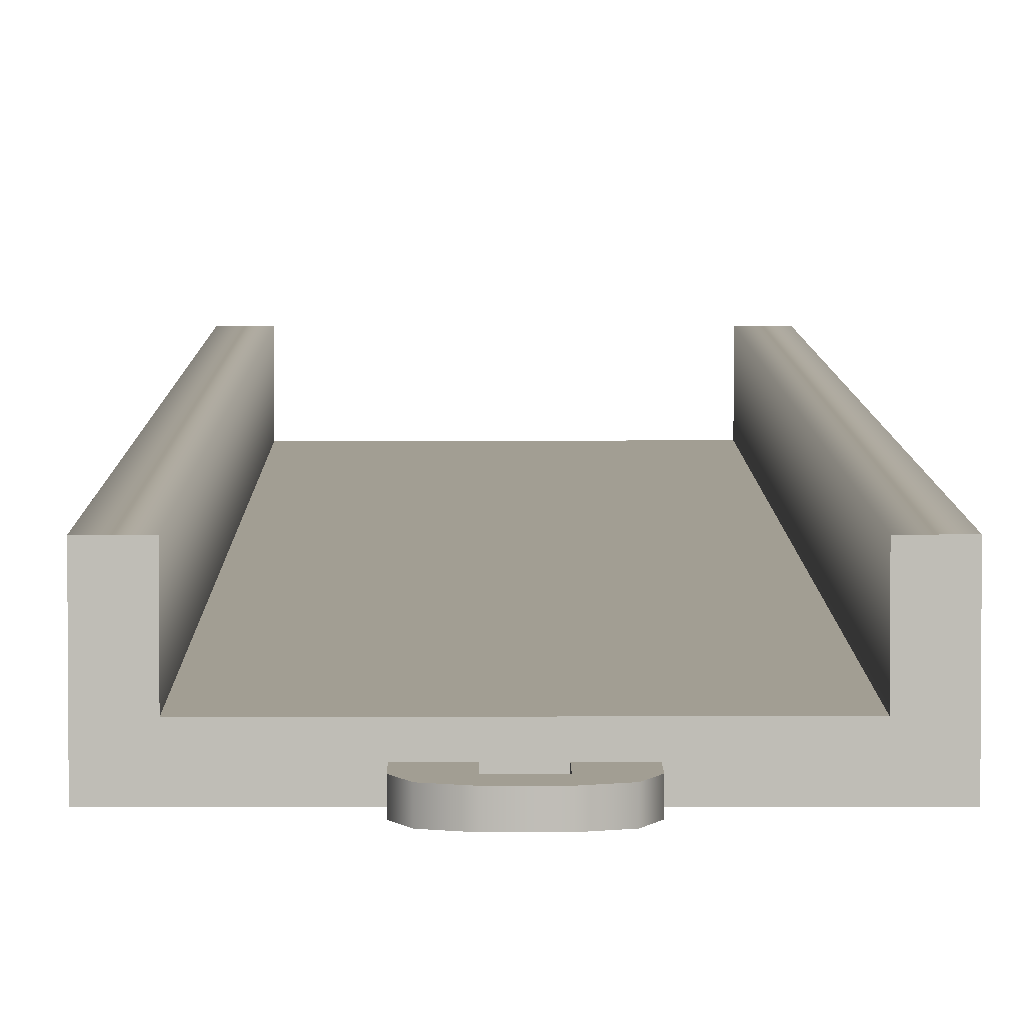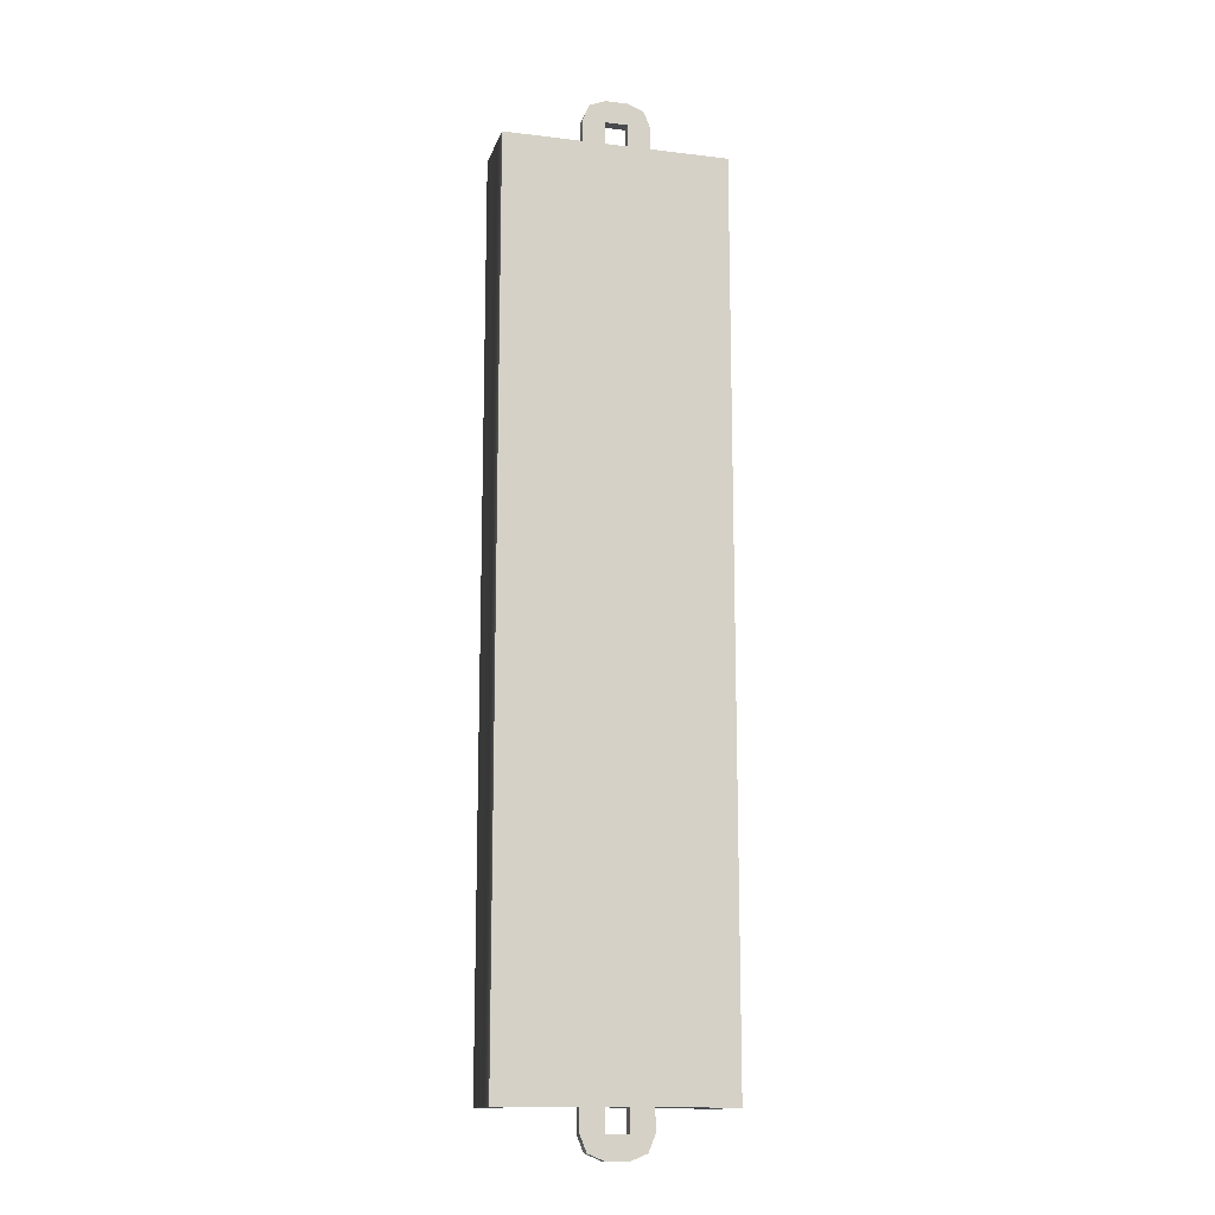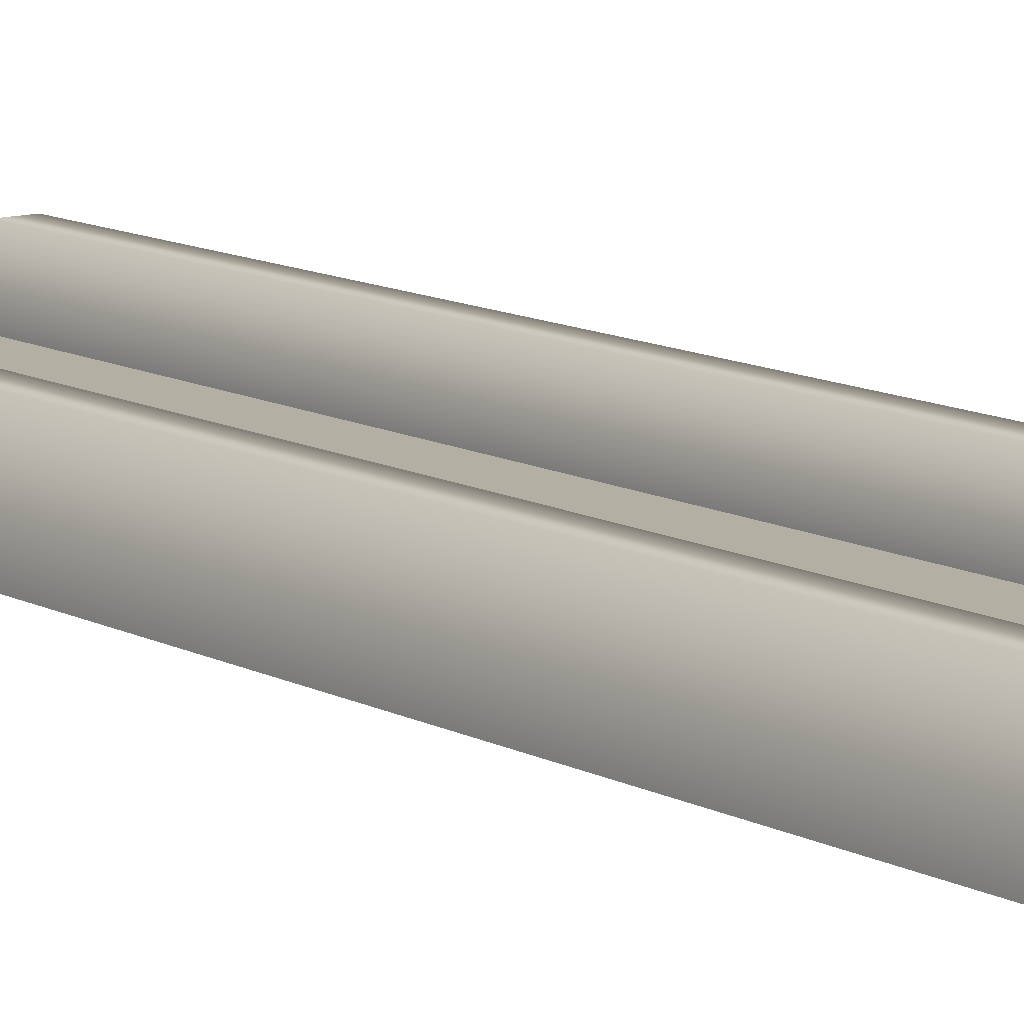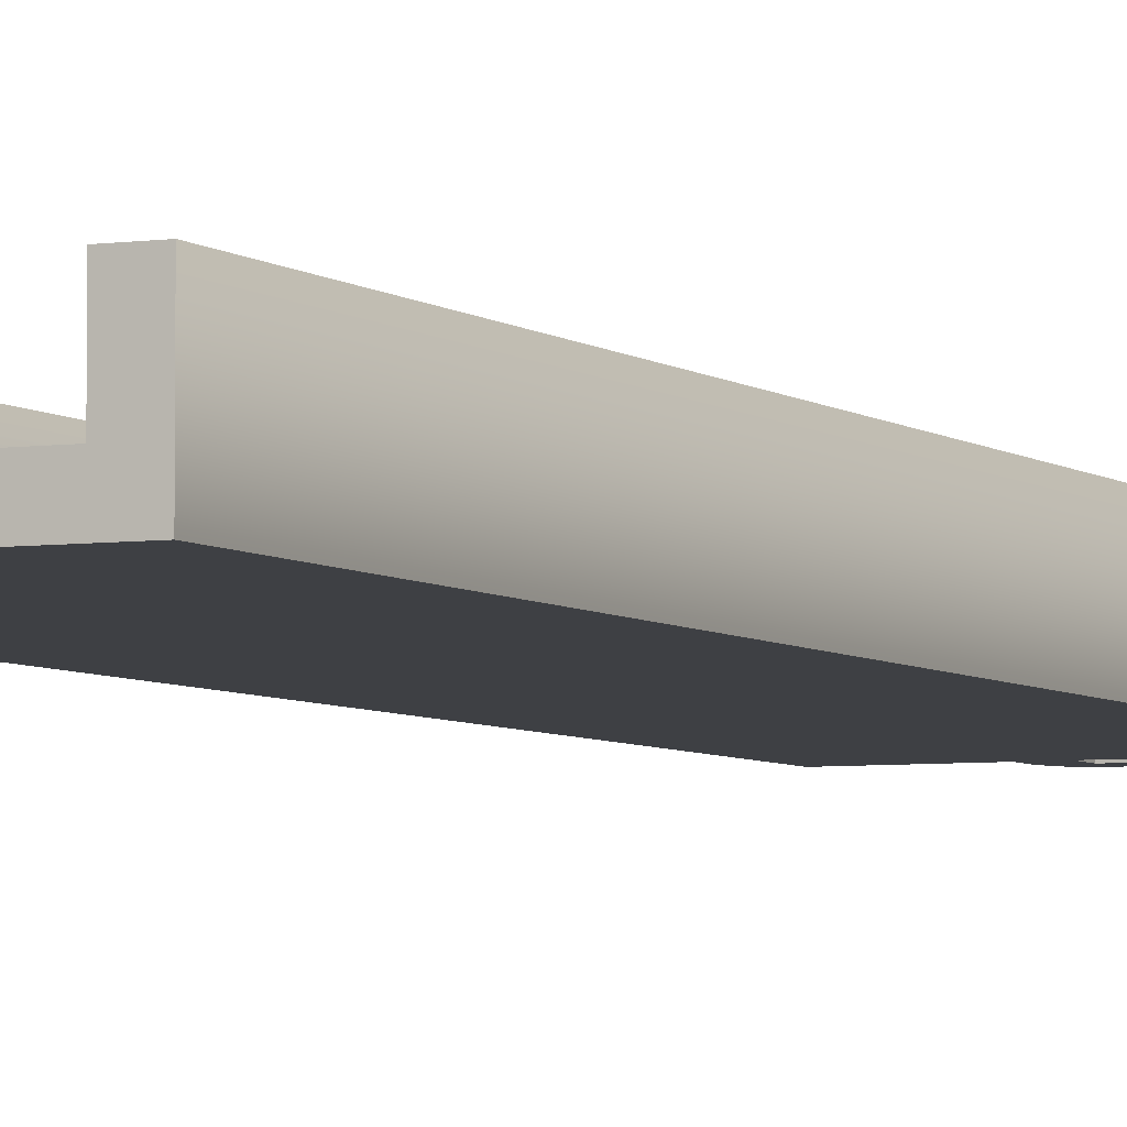
<metadata>
{"format":"obj","ext":"obj","renderer":"f3d","projection":"perspective","resolution":1024,"background":"white","views":[{"elev":5.0,"azim":179.6,"up":"+Y"},{"elev":-14.2,"azim":-15.0,"up":"+Z"},{"elev":11.1,"azim":-37.2,"up":"+Y"},{"elev":-4.9,"azim":-155.2,"up":"+Y"}]}
</metadata>
<code>
g track-road-narrow-straight
v 0.5 0 0.9988 1 1 1
v 0.5 0 0.4981 1 1 1
v -0.5 0 0.9988 1 1 1
v -0.5 0 0.4981 1 1 1
v -0.5 0.3 0.4981 1 1 1
v -0.5 0.3 0.9988 1 1 1
v 0.4 0.1 0.4981 1 1 1
v 0.4 0.3 0.4981 1 1 1
v 0.4 0.1 0.9988 1 1 1
v 0.4 0.3 0.9988 1 1 1
v -0.4 0.3 0.4981 1 1 1
v -0.4 0.3 0.9988 1 1 1
v 0.5 0.3 0.4981 1 1 1
v 0.5 0.3 0.9988 1 1 1
v -0.4 0.1 0.4981 1 1 1
v -0.4 0.1 0.9988 1 1 1
v 0.5 0 0 1 1 1
v -0.5 0 0 1 1 1
v 0.4 0.1 0 1 1 1
v 0.4 0.3 0 1 1 1
v 0.5 0.3 0 1 1 1
v -0.5 0.3 0 1 1 1
v -0.4 0.3 0 1 1 1
v -0.4 0.1 0 1 1 1
v 0.2 0.1 0.9988 1 1 1
v 0.2 0.1 0.4981 1 1 1
v 0.3 0.1 0.9988 1 1 1
v 0.3 0.1 0.4981 1 1 1
v 0.2 0.1 0 1 1 1
v 0.3 0.1 0 1 1 1
v -0.2 0.1 0 1 1 1
v -0.2 0.1 0.4981 1 1 1
v -0.3 0.1 0 1 1 1
v -0.3 0.1 0.4981 1 1 1
v -0.2 0.1 0.9988 1 1 1
v -0.3 0.1 0.9988 1 1 1
v 0.5 0 2 1 1 1
v 0.5 0 1.5 1 1 1
v -0.5 0 2 1 1 1
v -0.5 0 1.5 1 1 1
v -0.5 0.3 1.5 1 1 1
v -0.5 0.3 2 1 1 1
v 0.4 0.1 1.5 1 1 1
v 0.4 0.3 1.5 1 1 1
v 0.4 0.1 2 1 1 1
v 0.4 0.3 2 1 1 1
v -0.4 0.3 1.5 1 1 1
v -0.4 0.3 2 1 1 1
v 0.5 0.3 1.5 1 1 1
v 0.5 0.3 2 1 1 1
v -0.4 0.1 1.5 1 1 1
v -0.4 0.1 2 1 1 1
v 0.2 0.1 2 1 1 1
v 0.2 0.1 1.5 1 1 1
v 0.3 0.1 2 1 1 1
v 0.3 0.1 1.5 1 1 1
v -0.2 0.1 1.5 1 1 1
v -0.3 0.1 1.5 1 1 1
v -0.2 0.1 2 1 1 1
v -0.3 0.1 2 1 1 1
v 0.5 0 3.001 1 1 1
v 0.5 0 2.5 1 1 1
v -0.5 0 3.001 1 1 1
v -0.5 0 2.5 1 1 1
v -0.5 0.3 2.5 1 1 1
v -0.5 0.3 3.001 1 1 1
v 0.4 0.1 2.5 1 1 1
v 0.4 0.3 2.5 1 1 1
v 0.4 0.1 3.001 1 1 1
v 0.4 0.3 3.001 1 1 1
v -0.4 0.3 2.5 1 1 1
v -0.4 0.3 3.001 1 1 1
v 0.5 0.3 2.5 1 1 1
v 0.5 0.3 3.001 1 1 1
v -0.4 0.1 2.5 1 1 1
v -0.4 0.1 3.001 1 1 1
v 0.2 0.1 3.001 1 1 1
v 0.2 0.1 2.5 1 1 1
v 0.3 0.1 3.001 1 1 1
v 0.3 0.1 2.5 1 1 1
v -0.2 0.1 2.5 1 1 1
v -0.3 0.1 2.5 1 1 1
v -0.2 0.1 3.001 1 1 1
v -0.3 0.1 3.001 1 1 1
v 0.5 0 4 1 1 1
v 0.5 0 3.502 1 1 1
v -0.5 0 4 1 1 1
v -0.5 0 3.502 1 1 1
v -0.5 0.3 3.502 1 1 1
v -0.5 0.3 4 1 1 1
v 0.4 0.1 3.502 1 1 1
v 0.4 0.3 3.502 1 1 1
v 0.4 0.1 4 1 1 1
v 0.4 0.3 4 1 1 1
v -0.4 0.3 3.502 1 1 1
v -0.4 0.3 4 1 1 1
v 0.5 0.3 3.502 1 1 1
v 0.5 0.3 4 1 1 1
v -0.4 0.1 3.502 1 1 1
v -0.4 0.1 4 1 1 1
v 0.2 0.1 4 1 1 1
v 0.2 0.1 3.502 1 1 1
v 0.3 0.1 4 1 1 1
v 0.3 0.1 3.502 1 1 1
v -0.2 0.1 3.502 1 1 1
v -0.3 0.1 3.502 1 1 1
v -0.2 0.1 4 1 1 1
v -0.3 0.1 4 1 1 1
v -0.4 0 7.219e-16 1 1 1
v -0.5 0.3 0 1 1 1
v -0.4 0.1 0 1 1 1
v -0.4 0.3 0 1 1 1
v 0.2 0 7.219e-16 1 1 1
v 0.3 0 7.219e-16 1 1 1
v 0.2 0.1 7.219e-16 1 1 1
v 0.3 0.1 7.219e-16 1 1 1
v -0.3 0 7.219e-16 1 1 1
v -0.2 0 7.219e-16 1 1 1
v -0.3 0.1 7.219e-16 1 1 1
v -0.2 0.1 7.219e-16 1 1 1
v 0.4 0 7.219e-16 1 1 1
v 0.4 0.1 0 1 1 1
v 0.5 0.3 0 1 1 1
v 0.4 0.3 0 1 1 1
v -0.1207 0 -0.1707 1 1 1
v -0.1207 0.05 -0.1707 1 1 1
v -0.15 0 -0.1 1 1 1
v -0.15 0.05 -0.1 1 1 1
v -0.05 0 -0.2 1 1 1
v -0.05 0.05 -0.2 1 1 1
v -0.05 0 7.219e-16 1 1 1
v -0.05 0 -0.1 1 1 1
v -0.15 0 1.083e-15 1 1 1
v 0.05 0 -0.2 1 1 1
v 0.05 0 -0.1 1 1 1
v 0.05 0 3.61e-16 1 1 1
v 0.1207 0 -0.1707 1 1 1
v 0.15 0 -0.1 1 1 1
v 0.15 0 0 1 1 1
v 0.1207 0.05 -0.1707 1 1 1
v 0.15 0.05 -0.1 1 1 1
v 0.05 0.05 -0.2 1 1 1
v 0.15 0.05 0 1 1 1
v -0.15 0.05 1.083e-15 1 1 1
v 0.05 0.05 -0.1 1 1 1
v 0.05 0.05 3.61e-16 1 1 1
v -0.05 0.05 -0.1 1 1 1
v -0.05 0.05 7.219e-16 1 1 1
v 0.3 0 3.61e-16 1 1 1
v 0.4 0 3.61e-16 1 1 1
v 0.3 0.1 3.61e-16 1 1 1
v 0.4 0.1 -3.61e-16 1 1 1
v -0.4 0 3.61e-16 1 1 1
v -0.3 0 3.61e-16 1 1 1
v -0.4 0.1 -3.61e-16 1 1 1
v -0.3 0.1 3.61e-16 1 1 1
v -0.2 0 3.61e-16 1 1 1
v 0.2 0 3.61e-16 1 1 1
v -0.2 0.1 3.61e-16 1 1 1
v 0.2 0.1 3.61e-16 1 1 1
v 0.4 0 4 1 1 1
v 0.5 0.3 4 1 1 1
v 0.4 0.1 4 1 1 1
v 0.4 0.3 4 1 1 1
v -0.4 0 4 1 1 1
v -0.4 0.1 4 1 1 1
v -0.5 0.3 4 1 1 1
v -0.4 0.3 4 1 1 1
v -0.2 0 4 1 1 1
v -0.3 0 4 1 1 1
v -0.2 0.1 4 1 1 1
v -0.3 0.1 4 1 1 1
v 0.3 0 4 1 1 1
v 0.2 0 4 1 1 1
v 0.3 0.1 4 1 1 1
v 0.2 0.1 4 1 1 1
v 0.1207 0 4.171 1 1 1
v 0.1207 0.05 4.171 1 1 1
v 0.15 0 4.1 1 1 1
v 0.15 0.05 4.1 1 1 1
v 0.05 0 4.2 1 1 1
v 0.05 0.05 4.2 1 1 1
v 0.05 0 4 1 1 1
v 0.05 0 4.1 1 1 1
v 0.15 0 4 1 1 1
v -0.05 0 4.2 1 1 1
v -0.05 0 4.1 1 1 1
v -0.05 0 4 1 1 1
v -0.1207 0 4.171 1 1 1
v -0.15 0 4.1 1 1 1
v -0.15 0 4 1 1 1
v -0.1207 0.05 4.171 1 1 1
v -0.15 0.05 4.1 1 1 1
v -0.05 0.05 4.2 1 1 1
v -0.15 0.05 4 1 1 1
v 0.15 0.05 4 1 1 1
v -0.05 0.05 4.1 1 1 1
v -0.05 0.05 4 1 1 1
v 0.05 0.05 4.1 1 1 1
v 0.05 0.05 4 1 1 1
f 3 2 1
f 2 3 4
f 3 5 4
f 5 3 6
f 9 8 7
f 8 9 10
f 5 12 11
f 12 5 6
f 8 14 13
f 14 8 10
f 12 15 11
f 15 12 16
f 14 2 13
f 2 14 1
f 4 17 2
f 17 4 18
f 7 20 19
f 20 7 8
f 13 20 8
f 20 13 21
f 13 17 21
f 17 13 2
f 4 22 18
f 22 4 5
f 11 22 5
f 22 11 23
f 11 24 23
f 24 11 15
f 27 26 25
f 26 27 28
f 28 29 26
f 29 28 30
f 33 32 31
f 32 33 34
f 34 35 32
f 35 34 36
f 25 32 35
f 32 25 26
f 26 31 32
f 31 26 29
f 30 7 19
f 7 30 28
f 28 9 7
f 9 28 27
f 36 15 16
f 15 36 34
f 34 24 15
f 24 34 33
f 39 38 37
f 38 39 40
f 39 41 40
f 41 39 42
f 45 44 43
f 44 45 46
f 41 48 47
f 48 41 42
f 44 50 49
f 50 44 46
f 48 51 47
f 51 48 52
f 50 38 49
f 38 50 37
f 40 1 38
f 1 40 3
f 43 10 9
f 10 43 44
f 49 10 44
f 10 49 14
f 49 1 14
f 1 49 38
f 40 6 3
f 6 40 41
f 47 6 41
f 6 47 12
f 47 16 12
f 16 47 51
f 55 54 53
f 54 55 56
f 56 25 54
f 25 56 27
f 36 57 35
f 57 36 58
f 58 59 57
f 59 58 60
f 53 57 59
f 57 53 54
f 54 35 57
f 35 54 25
f 27 43 9
f 43 27 56
f 56 45 43
f 45 56 55
f 60 51 52
f 51 60 58
f 58 16 51
f 16 58 36
f 63 62 61
f 62 63 64
f 63 65 64
f 65 63 66
f 69 68 67
f 68 69 70
f 65 72 71
f 72 65 66
f 68 74 73
f 74 68 70
f 72 75 71
f 75 72 76
f 74 62 73
f 62 74 61
f 64 37 62
f 37 64 39
f 67 46 45
f 46 67 68
f 73 46 68
f 46 73 50
f 73 37 50
f 37 73 62
f 64 42 39
f 42 64 65
f 71 42 65
f 42 71 48
f 71 52 48
f 52 71 75
f 79 78 77
f 78 79 80
f 80 53 78
f 53 80 55
f 60 81 59
f 81 60 82
f 82 83 81
f 83 82 84
f 77 81 83
f 81 77 78
f 78 59 81
f 59 78 53
f 55 67 45
f 67 55 80
f 80 69 67
f 69 80 79
f 84 75 76
f 75 84 82
f 82 52 75
f 52 82 60
f 87 86 85
f 86 87 88
f 87 89 88
f 89 87 90
f 93 92 91
f 92 93 94
f 89 96 95
f 96 89 90
f 92 98 97
f 98 92 94
f 96 99 95
f 99 96 100
f 98 86 97
f 86 98 85
f 88 61 86
f 61 88 63
f 91 70 69
f 70 91 92
f 97 70 92
f 70 97 74
f 97 61 74
f 61 97 86
f 88 66 63
f 66 88 89
f 95 66 89
f 66 95 72
f 95 76 72
f 76 95 99
f 103 102 101
f 102 103 104
f 104 77 102
f 77 104 79
f 84 105 83
f 105 84 106
f 106 107 105
f 107 106 108
f 101 105 107
f 105 101 102
f 102 83 105
f 83 102 77
f 79 91 69
f 91 79 104
f 104 93 91
f 93 104 103
f 108 99 100
f 99 108 106
f 106 76 99
f 76 106 84
f 110 109 18
f 109 110 111
f 111 110 112
f 115 114 113
f 114 115 116
f 119 118 117
f 118 119 120
f 122 17 121
f 17 122 123
f 123 122 124
f 127 126 125
f 126 127 128
f 126 129 125
f 129 126 130
f 133 132 131
f 132 133 129
f 129 133 125
f 125 133 127
f 134 132 129
f 134 135 132
f 134 136 135
f 137 136 134
f 138 136 137
f 136 138 139
f 141 137 140
f 137 141 138
f 142 137 134
f 137 142 140
f 143 138 141
f 138 143 139
f 133 128 127
f 128 133 144
f 130 134 129
f 134 130 142
f 136 145 135
f 145 136 146
f 145 132 135
f 132 145 147
f 148 132 147
f 132 148 131
f 144 126 128
f 148 126 144
f 147 126 148
f 147 130 126
f 145 130 147
f 130 145 142
f 146 142 145
f 146 140 142
f 143 140 146
f 140 143 141
f 151 150 149
f 150 151 152
f 155 154 153
f 154 155 156
f 159 158 157
f 158 159 160
f 162 161 85
f 161 162 163
f 163 162 164
f 166 87 165
f 87 166 167
f 167 166 168
f 171 170 169
f 170 171 172
f 175 174 173
f 174 175 176
f 179 178 177
f 178 179 180
f 178 181 177
f 181 178 182
f 185 184 183
f 184 185 181
f 181 185 177
f 177 185 179
f 186 184 181
f 186 187 184
f 186 188 187
f 189 188 186
f 190 188 189
f 188 190 191
f 193 189 192
f 189 193 190
f 194 189 186
f 189 194 192
f 195 190 193
f 190 195 191
f 185 180 179
f 180 185 196
f 182 186 181
f 186 182 194
f 188 197 187
f 197 188 198
f 197 184 187
f 184 197 199
f 200 184 199
f 184 200 183
f 196 178 180
f 200 178 196
f 199 178 200
f 199 182 178
f 197 182 199
f 182 197 194
f 198 194 197
f 198 192 194
f 195 192 198
f 192 195 193
f 163 173 161
f 173 163 175
f 172 165 170
f 165 172 166
f 176 169 174
f 169 176 171
g track-road-narrow-straight
f 3 2 1
f 2 3 4
f 3 5 4
f 5 3 6
f 9 8 7
f 8 9 10
f 5 12 11
f 12 5 6
f 8 14 13
f 14 8 10
f 12 15 11
f 15 12 16
f 14 2 13
f 2 14 1
f 4 17 2
f 17 4 18
f 7 20 19
f 20 7 8
f 13 20 8
f 20 13 21
f 13 17 21
f 17 13 2
f 4 22 18
f 22 4 5
f 11 22 5
f 22 11 23
f 11 24 23
f 24 11 15
f 27 26 25
f 26 27 28
f 28 29 26
f 29 28 30
f 33 32 31
f 32 33 34
f 34 35 32
f 35 34 36
f 25 32 35
f 32 25 26
f 26 31 32
f 31 26 29
f 30 7 19
f 7 30 28
f 28 9 7
f 9 28 27
f 36 15 16
f 15 36 34
f 34 24 15
f 24 34 33
f 39 38 37
f 38 39 40
f 39 41 40
f 41 39 42
f 45 44 43
f 44 45 46
f 41 48 47
f 48 41 42
f 44 50 49
f 50 44 46
f 48 51 47
f 51 48 52
f 50 38 49
f 38 50 37
f 40 1 38
f 1 40 3
f 43 10 9
f 10 43 44
f 49 10 44
f 10 49 14
f 49 1 14
f 1 49 38
f 40 6 3
f 6 40 41
f 47 6 41
f 6 47 12
f 47 16 12
f 16 47 51
f 55 54 53
f 54 55 56
f 56 25 54
f 25 56 27
f 36 57 35
f 57 36 58
f 58 59 57
f 59 58 60
f 53 57 59
f 57 53 54
f 54 35 57
f 35 54 25
f 27 43 9
f 43 27 56
f 56 45 43
f 45 56 55
f 60 51 52
f 51 60 58
f 58 16 51
f 16 58 36
f 63 62 61
f 62 63 64
f 63 65 64
f 65 63 66
f 69 68 67
f 68 69 70
f 65 72 71
f 72 65 66
f 68 74 73
f 74 68 70
f 72 75 71
f 75 72 76
f 74 62 73
f 62 74 61
f 64 37 62
f 37 64 39
f 67 46 45
f 46 67 68
f 73 46 68
f 46 73 50
f 73 37 50
f 37 73 62
f 64 42 39
f 42 64 65
f 71 42 65
f 42 71 48
f 71 52 48
f 52 71 75
f 79 78 77
f 78 79 80
f 80 53 78
f 53 80 55
f 60 81 59
f 81 60 82
f 82 83 81
f 83 82 84
f 77 81 83
f 81 77 78
f 78 59 81
f 59 78 53
f 55 67 45
f 67 55 80
f 80 69 67
f 69 80 79
f 84 75 76
f 75 84 82
f 82 52 75
f 52 82 60
f 87 86 85
f 86 87 88
f 87 89 88
f 89 87 90
f 93 92 91
f 92 93 94
f 89 96 95
f 96 89 90
f 92 98 97
f 98 92 94
f 96 99 95
f 99 96 100
f 98 86 97
f 86 98 85
f 88 61 86
f 61 88 63
f 91 70 69
f 70 91 92
f 97 70 92
f 70 97 74
f 97 61 74
f 61 97 86
f 88 66 63
f 66 88 89
f 95 66 89
f 66 95 72
f 95 76 72
f 76 95 99
f 103 102 101
f 102 103 104
f 104 77 102
f 77 104 79
f 84 105 83
f 105 84 106
f 106 107 105
f 107 106 108
f 101 105 107
f 105 101 102
f 102 83 105
f 83 102 77
f 79 91 69
f 91 79 104
f 104 93 91
f 93 104 103
f 108 99 100
f 99 108 106
f 106 76 99
f 76 106 84
f 110 109 18
f 109 110 111
f 111 110 112
f 115 114 113
f 114 115 116
f 119 118 117
f 118 119 120
f 122 17 121
f 17 122 123
f 123 122 124
f 127 126 125
f 126 127 128
f 126 129 125
f 129 126 130
f 133 132 131
f 132 133 129
f 129 133 125
f 125 133 127
f 134 132 129
f 134 135 132
f 134 136 135
f 137 136 134
f 138 136 137
f 136 138 139
f 141 137 140
f 137 141 138
f 142 137 134
f 137 142 140
f 143 138 141
f 138 143 139
f 133 128 127
f 128 133 144
f 130 134 129
f 134 130 142
f 136 145 135
f 145 136 146
f 145 132 135
f 132 145 147
f 148 132 147
f 132 148 131
f 144 126 128
f 148 126 144
f 147 126 148
f 147 130 126
f 145 130 147
f 130 145 142
f 146 142 145
f 146 140 142
f 143 140 146
f 140 143 141
f 151 150 149
f 150 151 152
f 155 154 153
f 154 155 156
f 159 158 157
f 158 159 160
f 162 161 85
f 161 162 163
f 163 162 164
f 166 87 165
f 87 166 167
f 167 166 168
f 171 170 169
f 170 171 172
f 175 174 173
f 174 175 176
f 179 178 177
f 178 179 180
f 178 181 177
f 181 178 182
f 185 184 183
f 184 185 181
f 181 185 177
f 177 185 179
f 186 184 181
f 186 187 184
f 186 188 187
f 189 188 186
f 190 188 189
f 188 190 191
f 193 189 192
f 189 193 190
f 194 189 186
f 189 194 192
f 195 190 193
f 190 195 191
f 185 180 179
f 180 185 196
f 182 186 181
f 186 182 194
f 188 197 187
f 197 188 198
f 197 184 187
f 184 197 199
f 200 184 199
f 184 200 183
f 196 178 180
f 200 178 196
f 199 178 200
f 199 182 178
f 197 182 199
f 182 197 194
f 198 194 197
f 198 192 194
f 195 192 198
f 192 195 193
f 163 173 161
f 173 163 175
f 172 165 170
f 165 172 166
f 176 169 174
f 169 176 171

</code>
